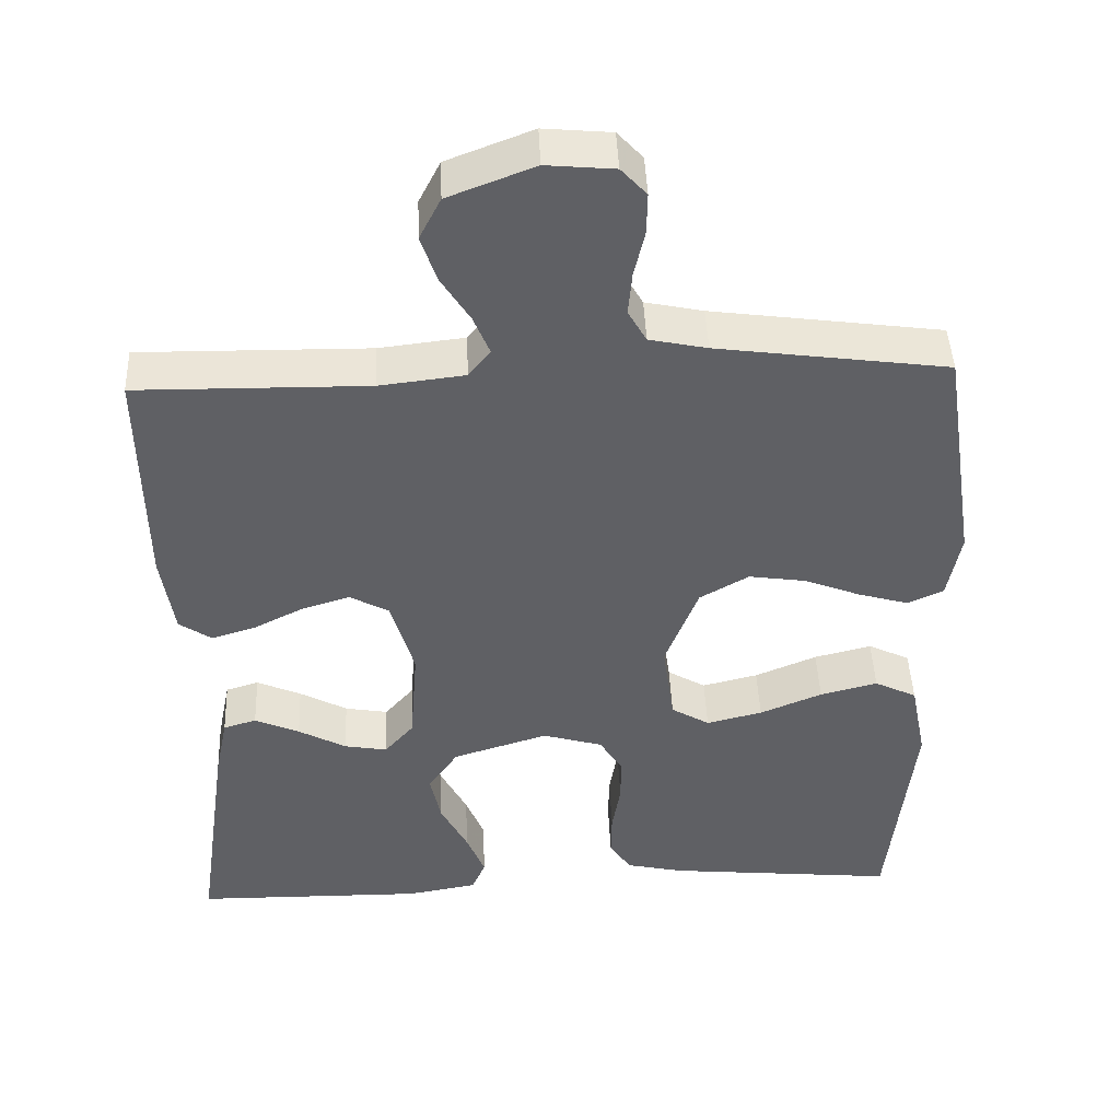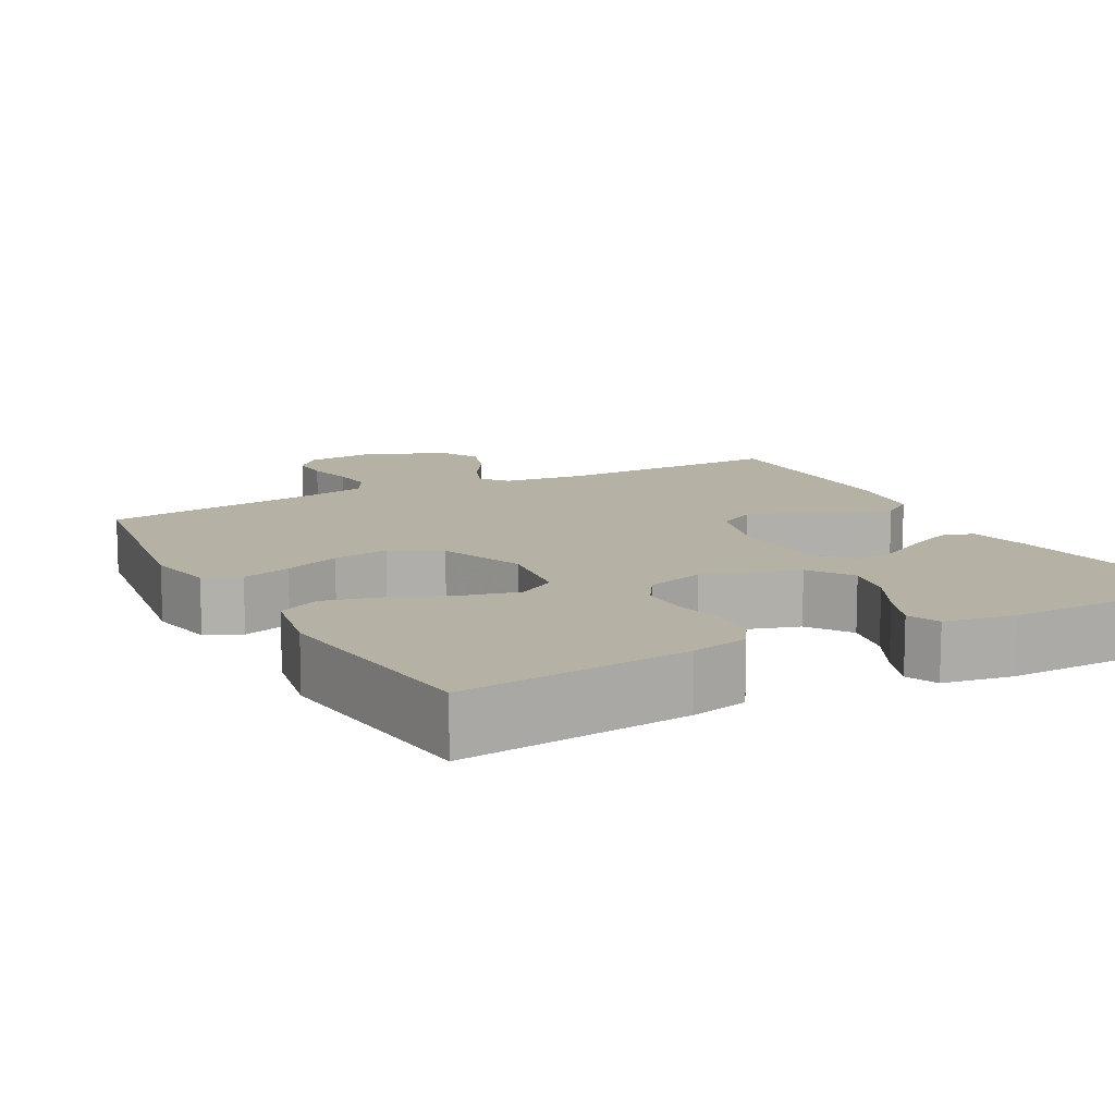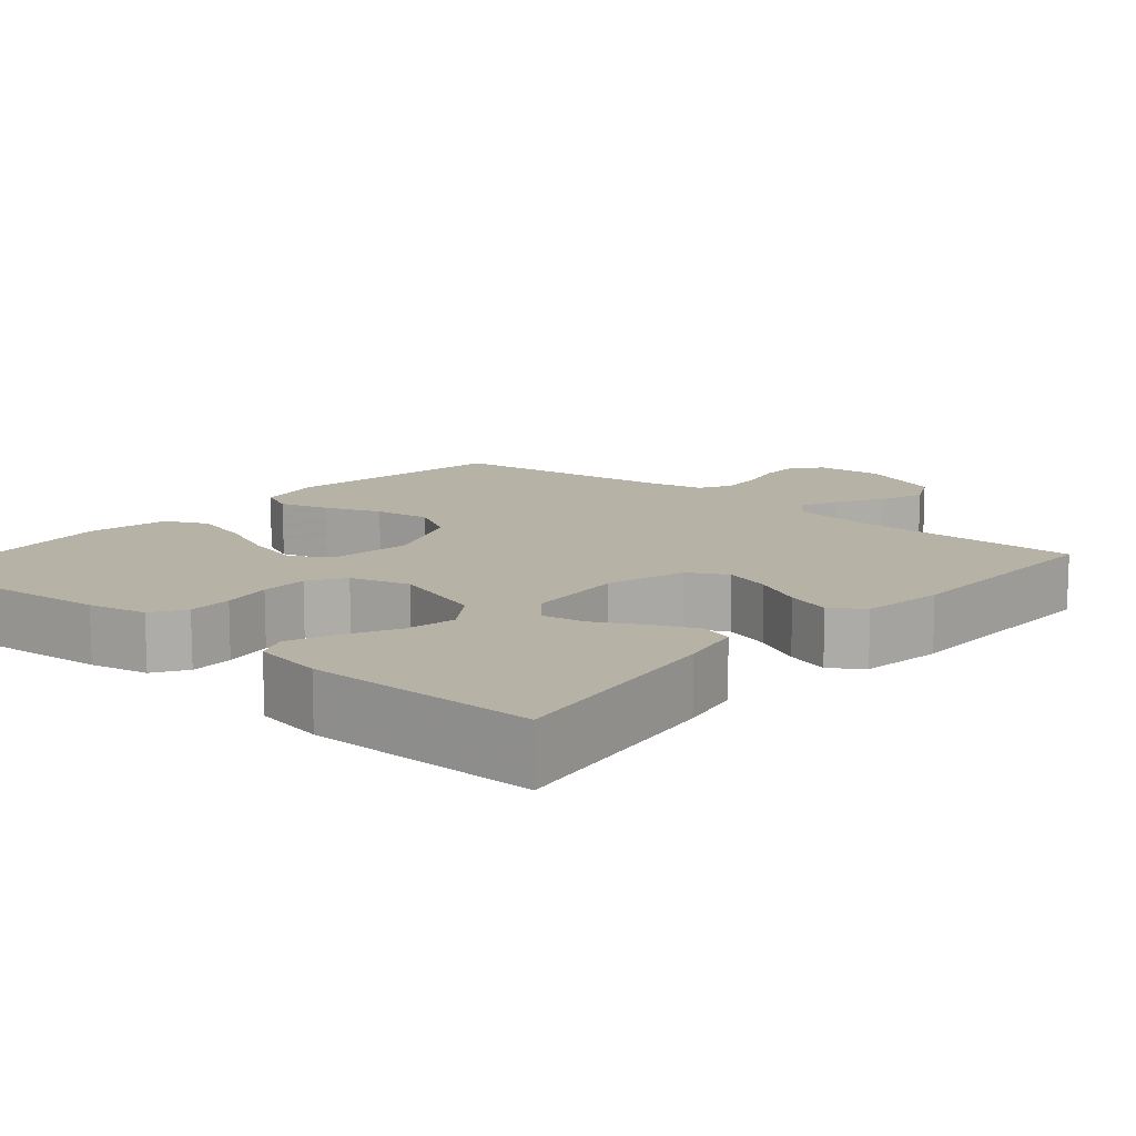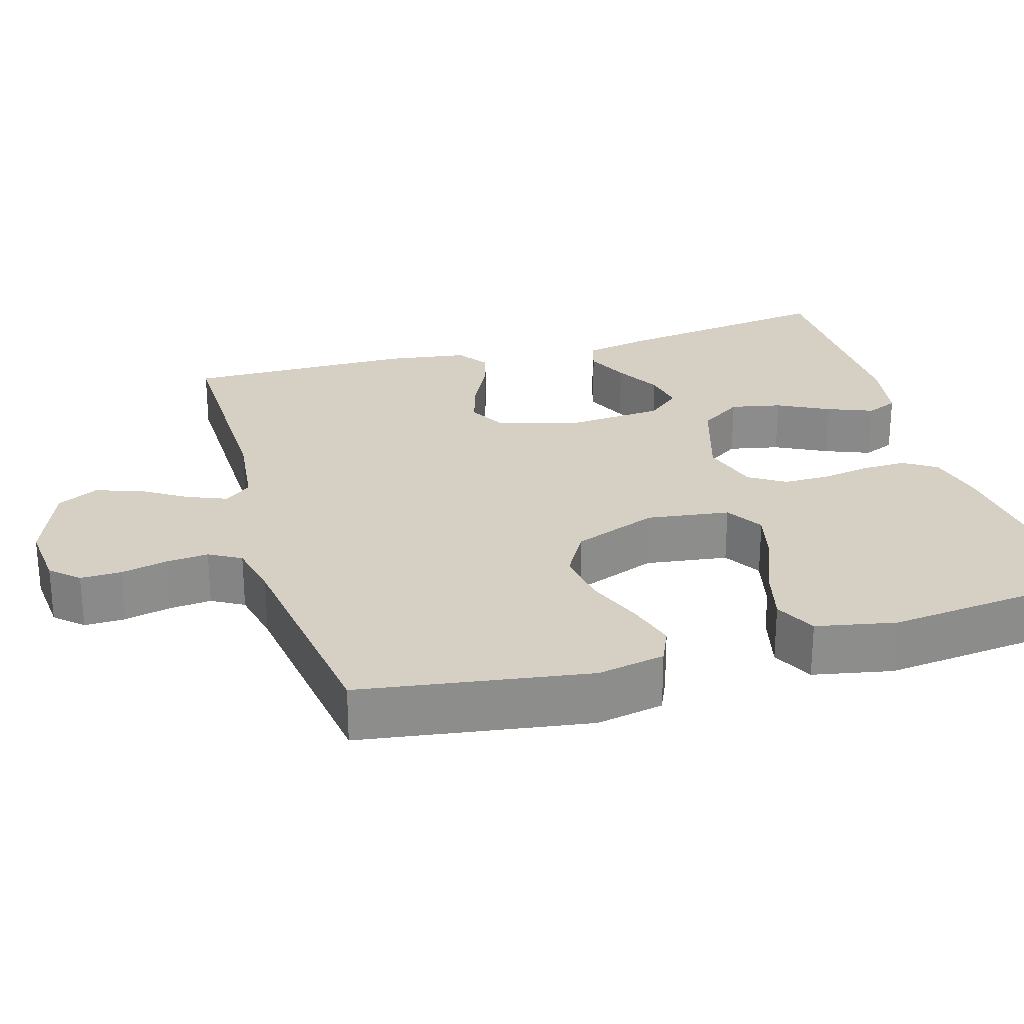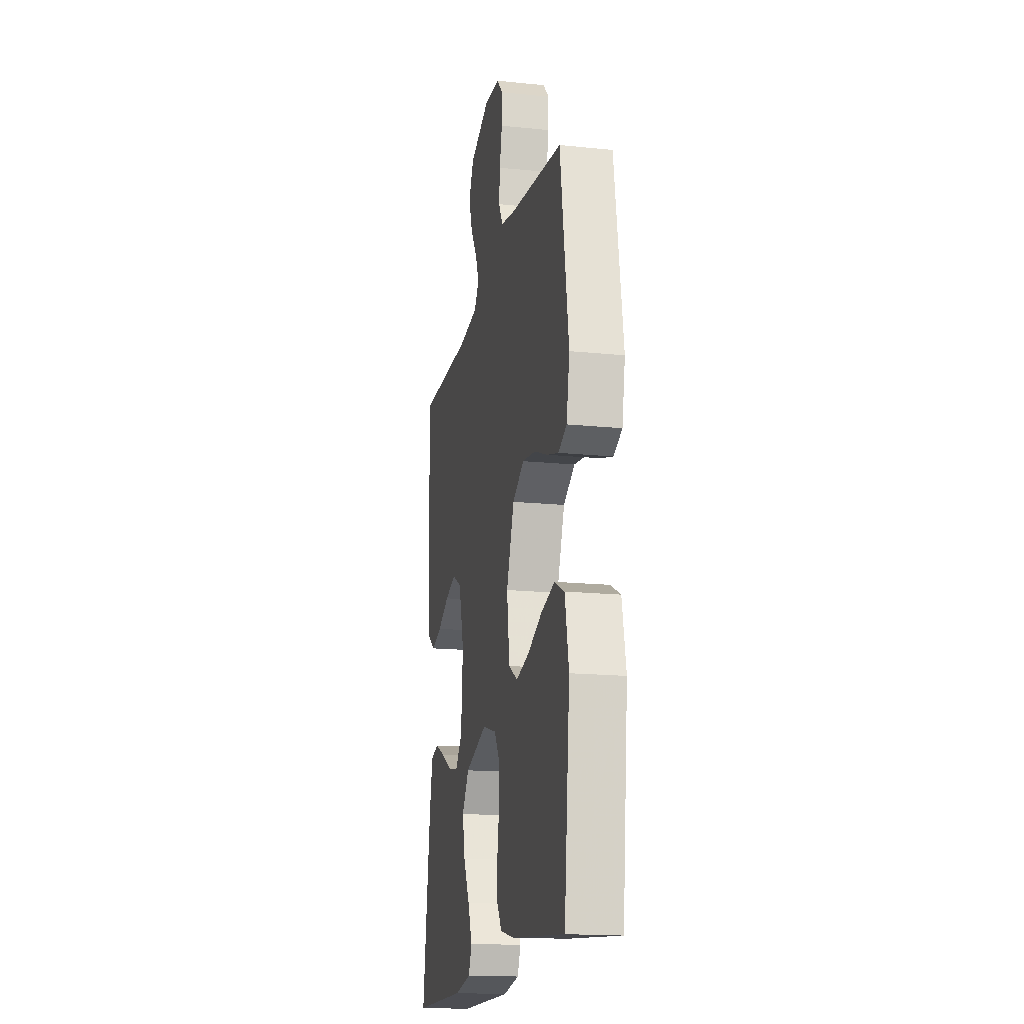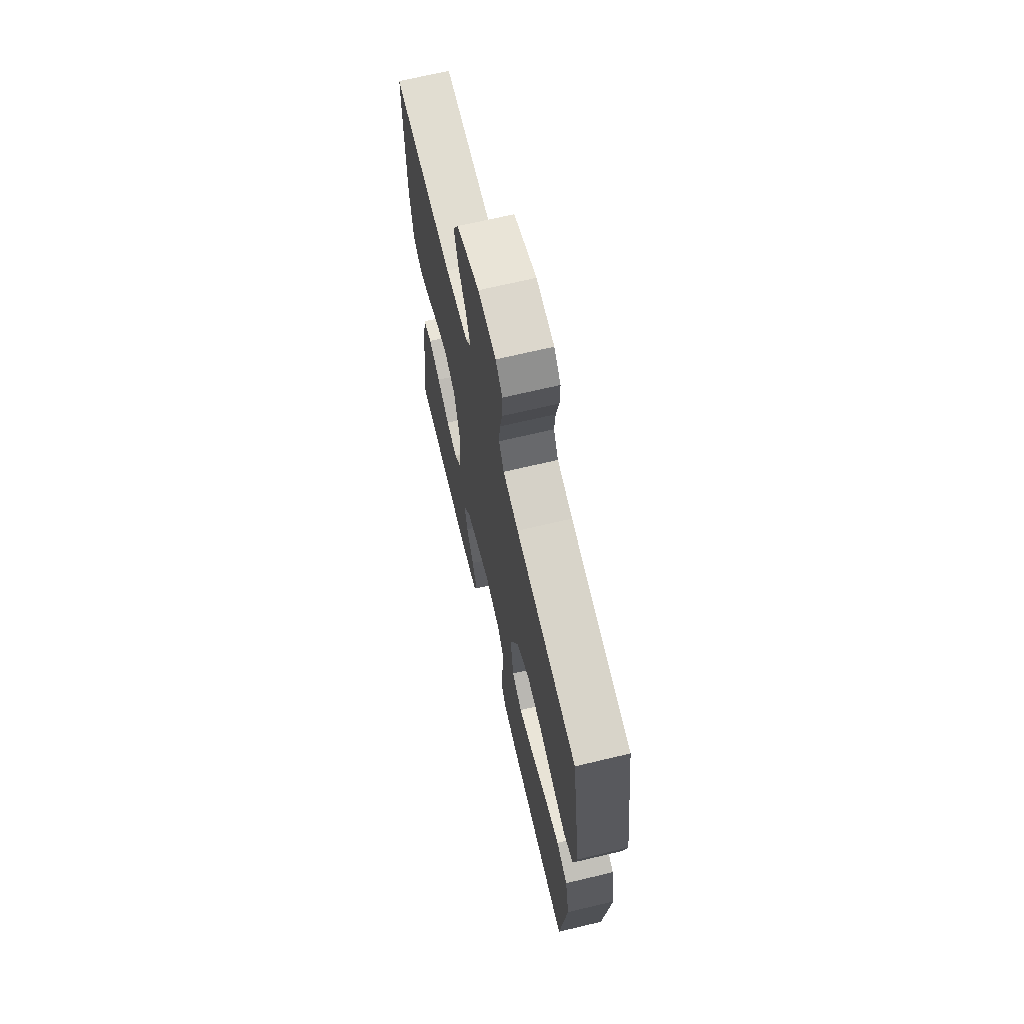
<metadata>
{"format":"obj","ext":"obj","renderer":"f3d","projection":"perspective","resolution":1024,"background":"white","views":[{"elev":45.1,"azim":-2.4,"up":"+Z"},{"elev":12.0,"azim":151.5,"up":"+Y"},{"elev":12.3,"azim":-139.2,"up":"+Y"},{"elev":26.0,"azim":73.6,"up":"+Y"},{"elev":-17.2,"azim":78.5,"up":"+Z"},{"elev":68.1,"azim":76.6,"up":"+Z"}]}
</metadata>
<code>
v -0.5 0.07 0.5
v -0.2 0.07 0.496
v -0.089 0.07 0.509
v -0.061 0.07 0.545
v -0.082 0.07 0.596
v -0.119 0.07 0.655
v -0.14 0.07 0.716
v -0.112 0.07 0.771
v 0 0.07 0.814
v 0.088 0.07 0.806
v 0.121 0.07 0.77
v 0.12 0.07 0.716
v 0.106 0.07 0.655
v 0.101 0.07 0.599
v 0.125 0.07 0.557
v 0.2 0.07 0.541
v 0.5 0.07 0.5
v 0.546 0.07 0.2
v 0.529 0.07 0.111
v 0.482 0.07 0.09
v 0.417 0.07 0.109
v 0.343 0.07 0.138
v 0.269 0.07 0.149
v 0.205 0.07 0.112
v 0.162 0.07 0
v 0.177 0.07 -0.109
v 0.227 0.07 -0.139
v 0.3 0.07 -0.121
v 0.381 0.07 -0.087
v 0.456 0.07 -0.068
v 0.511 0.07 -0.095
v 0.532 0.07 -0.2
v 0.5 0.07 -0.5
v 0.2 0.07 -0.47
v 0.124 0.07 -0.453
v 0.096 0.07 -0.41
v 0.097 0.07 -0.352
v 0.108 0.07 -0.287
v 0.108 0.07 -0.225
v 0.078 0.07 -0.178
v 0 0.07 -0.155
v -0.124 0.07 -0.194
v -0.163 0.07 -0.251
v -0.149 0.07 -0.318
v -0.114 0.07 -0.386
v -0.09 0.07 -0.446
v -0.108 0.07 -0.488
v -0.2 0.07 -0.504
v -0.5 0.07 -0.5
v -0.457 0.07 -0.2
v -0.44 0.07 -0.117
v -0.397 0.07 -0.104
v -0.339 0.07 -0.13
v -0.277 0.07 -0.164
v -0.221 0.07 -0.174
v -0.183 0.07 -0.13
v -0.173 0.07 0
v -0.203 0.07 0.105
v -0.254 0.07 0.133
v -0.316 0.07 0.114
v -0.381 0.07 0.081
v -0.439 0.07 0.063
v -0.481 0.07 0.092
v -0.497 0.07 0.2
v -0.5 0 0.5
v -0.2 0 0.496
v -0.089 0 0.509
v -0.061 0 0.545
v -0.082 0 0.596
v -0.119 0 0.655
v -0.14 0 0.716
v -0.112 0 0.771
v 0 0 0.814
v 0.088 0 0.806
v 0.121 0 0.77
v 0.12 0 0.716
v 0.106 0 0.655
v 0.101 0 0.599
v 0.125 0 0.557
v 0.2 0 0.541
v 0.5 0 0.5
v 0.546 0 0.2
v 0.529 0 0.111
v 0.482 0 0.09
v 0.417 0 0.109
v 0.343 0 0.138
v 0.269 0 0.149
v 0.205 0 0.112
v 0.162 0 0
v 0.177 0 -0.109
v 0.227 0 -0.139
v 0.3 0 -0.121
v 0.381 0 -0.087
v 0.456 0 -0.068
v 0.511 0 -0.095
v 0.532 0 -0.2
v 0.5 0 -0.5
v 0.2 0 -0.47
v 0.124 0 -0.453
v 0.096 0 -0.41
v 0.097 0 -0.352
v 0.108 0 -0.287
v 0.108 0 -0.225
v 0.078 0 -0.178
v 0 0 -0.155
v -0.124 0 -0.194
v -0.163 0 -0.251
v -0.149 0 -0.318
v -0.114 0 -0.386
v -0.09 0 -0.446
v -0.108 0 -0.488
v -0.2 0 -0.504
v -0.5 0 -0.5
v -0.457 0 -0.2
v -0.44 0 -0.117
v -0.397 0 -0.104
v -0.339 0 -0.13
v -0.277 0 -0.164
v -0.221 0 -0.174
v -0.183 0 -0.13
v -0.173 0 0
v -0.203 0 0.105
v -0.254 0 0.133
v -0.316 0 0.114
v -0.381 0 0.081
v -0.439 0 0.063
v -0.481 0 0.092
v -0.497 0 0.2
f 64 1 2
f 63 64 2
f 62 63 2
f 61 62 2
f 60 61 2
f 59 60 2 3
f 58 59 3 4
f 57 58 4
f 56 57 4
f 52 53 54
f 51 52 54
f 50 51 54
f 49 50 54
f 48 49 54
f 47 48 54
f 46 47 54
f 45 46 54
f 44 45 54
f 43 44 54 55
f 42 43 55 56
f 36 37 38
f 35 36 38
f 34 35 38
f 33 34 38
f 32 33 38
f 31 32 38
f 30 31 38
f 29 30 38
f 28 29 38
f 27 28 38 39
f 26 27 39 40
f 20 21 22
f 19 20 22
f 18 19 22
f 17 18 22
f 16 17 22
f 15 16 22 23
f 14 15 23 24
f 11 12 13
f 10 11 13
f 9 10 13
f 8 9 13
f 7 8 13
f 6 7 13
f 5 6 13
f 4 5 13 14
f 14 24 25
f 4 14 25
f 56 4 25
f 42 56 25
f 41 42 25
f 25 26 40 41
f 66 65 128
f 66 128 127
f 66 127 126
f 66 126 125
f 66 125 124
f 67 66 124 123
f 68 67 123 122
f 68 122 121
f 68 121 120
f 118 117 116
f 118 116 115
f 118 115 114
f 118 114 113
f 118 113 112
f 118 112 111
f 118 111 110
f 118 110 109
f 118 109 108
f 119 118 108 107
f 120 119 107 106
f 102 101 100
f 102 100 99
f 102 99 98
f 102 98 97
f 102 97 96
f 102 96 95
f 102 95 94
f 102 94 93
f 102 93 92
f 103 102 92 91
f 104 103 91 90
f 86 85 84
f 86 84 83
f 86 83 82
f 86 82 81
f 86 81 80
f 87 86 80 79
f 88 87 79 78
f 77 76 75
f 77 75 74
f 77 74 73
f 77 73 72
f 77 72 71
f 77 71 70
f 77 70 69
f 78 77 69 68
f 89 88 78
f 89 78 68
f 89 68 120
f 89 120 106
f 89 106 105
f 105 104 90 89
f 1 65 66 2
f 2 66 67 3
f 3 67 68 4
f 4 68 69 5
f 5 69 70 6
f 6 70 71 7
f 7 71 72 8
f 8 72 73 9
f 9 73 74 10
f 10 74 75 11
f 11 75 76 12
f 12 76 77 13
f 13 77 78 14
f 14 78 79 15
f 15 79 80 16
f 16 80 81 17
f 17 81 82 18
f 18 82 83 19
f 19 83 84 20
f 20 84 85 21
f 21 85 86 22
f 22 86 87 23
f 23 87 88 24
f 24 88 89 25
f 25 89 90 26
f 26 90 91 27
f 27 91 92 28
f 28 92 93 29
f 29 93 94 30
f 30 94 95 31
f 31 95 96 32
f 32 96 97 33
f 33 97 98 34
f 34 98 99 35
f 35 99 100 36
f 36 100 101 37
f 37 101 102 38
f 38 102 103 39
f 39 103 104 40
f 40 104 105 41
f 41 105 106 42
f 42 106 107 43
f 43 107 108 44
f 44 108 109 45
f 45 109 110 46
f 46 110 111 47
f 47 111 112 48
f 48 112 113 49
f 49 113 114 50
f 50 114 115 51
f 51 115 116 52
f 52 116 117 53
f 53 117 118 54
f 54 118 119 55
f 55 119 120 56
f 56 120 121 57
f 57 121 122 58
f 58 122 123 59
f 59 123 124 60
f 60 124 125 61
f 61 125 126 62
f 62 126 127 63
f 63 127 128 64
f 64 128 65 1

</code>
